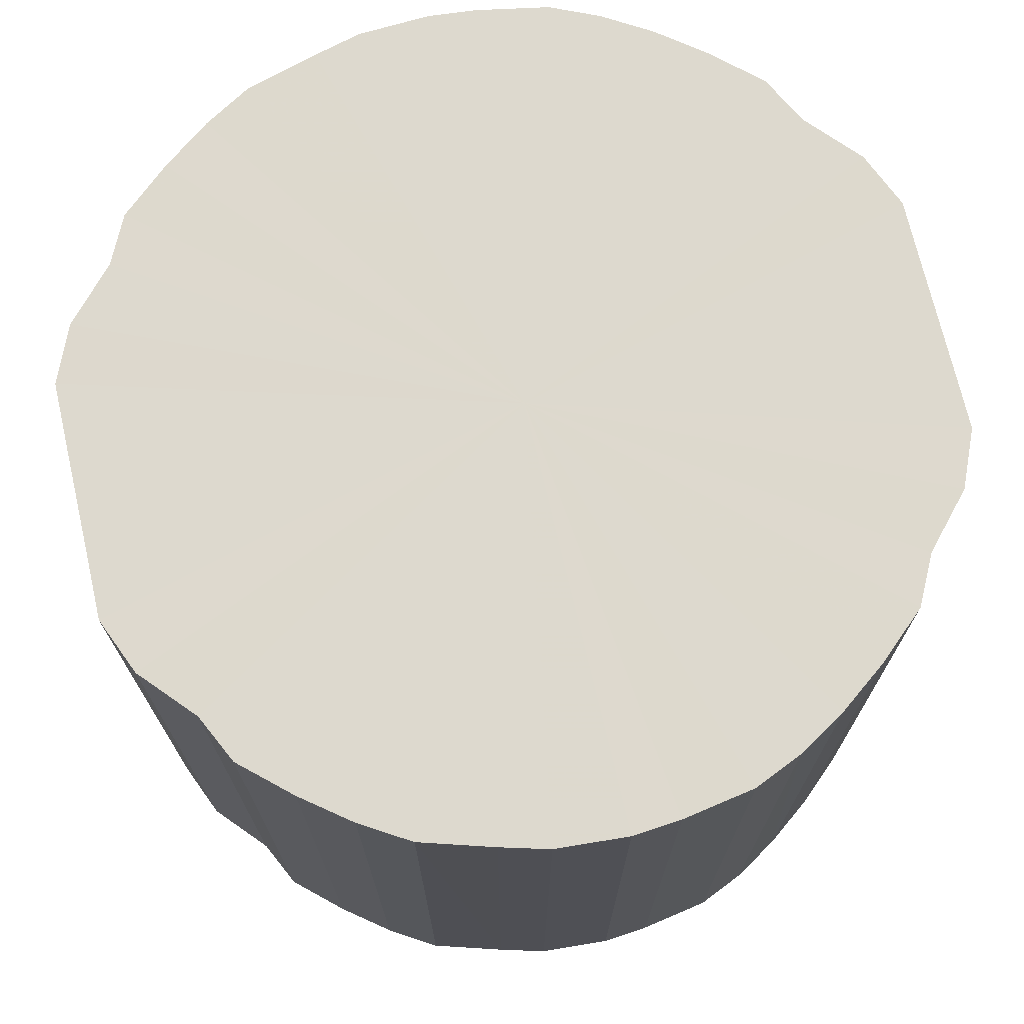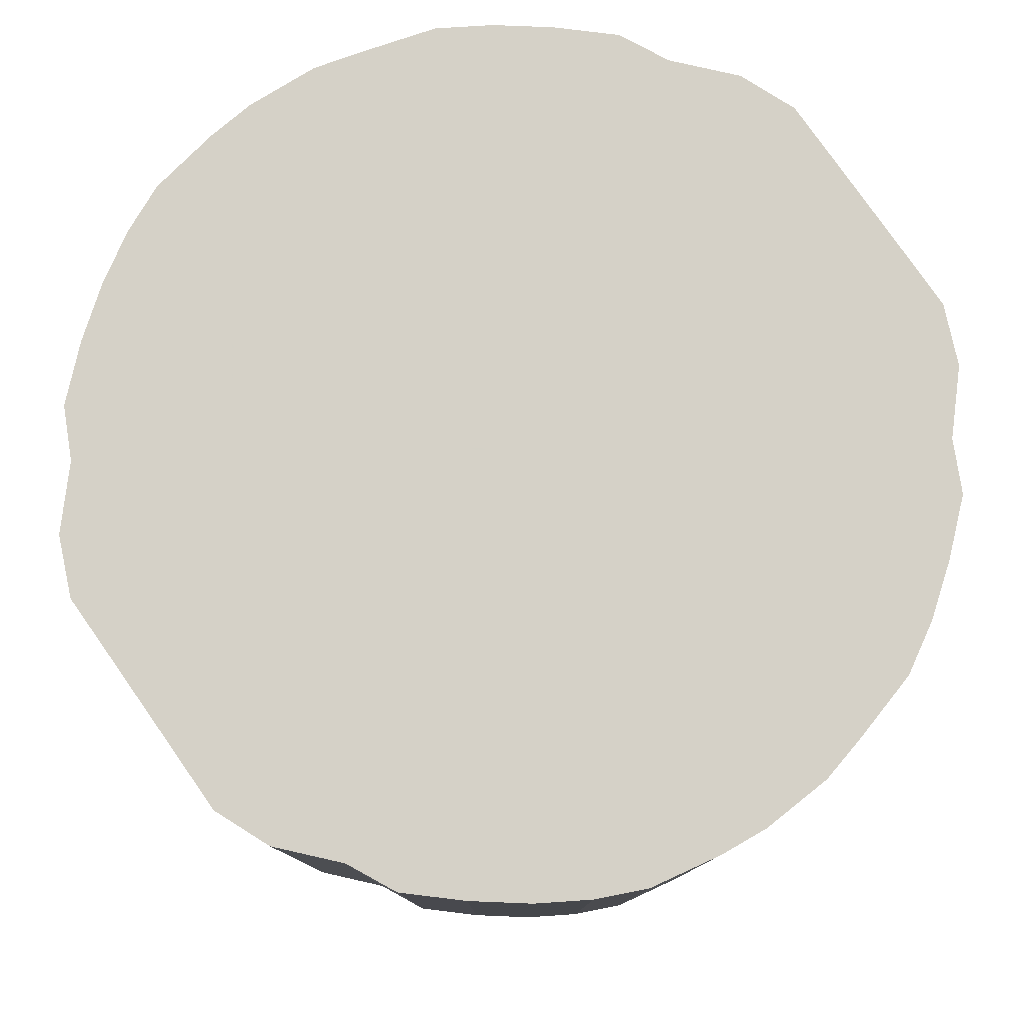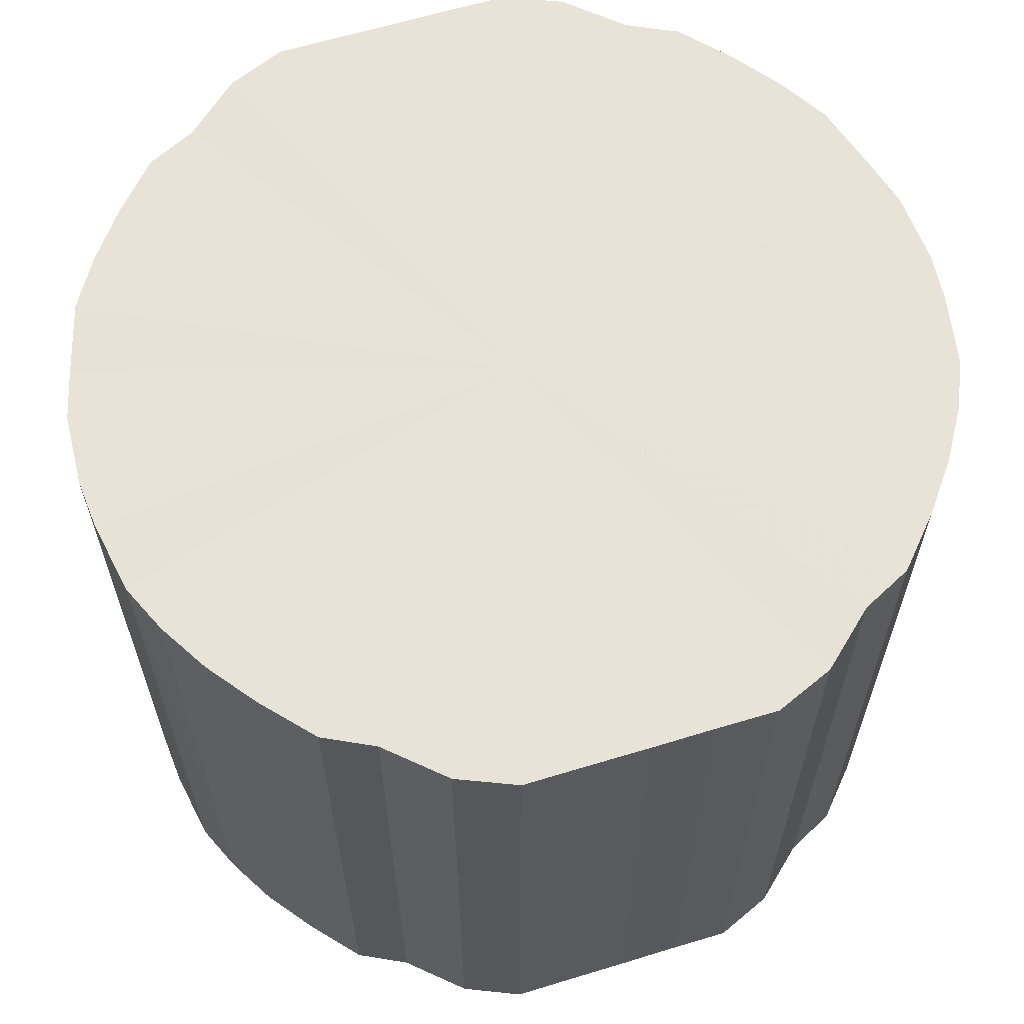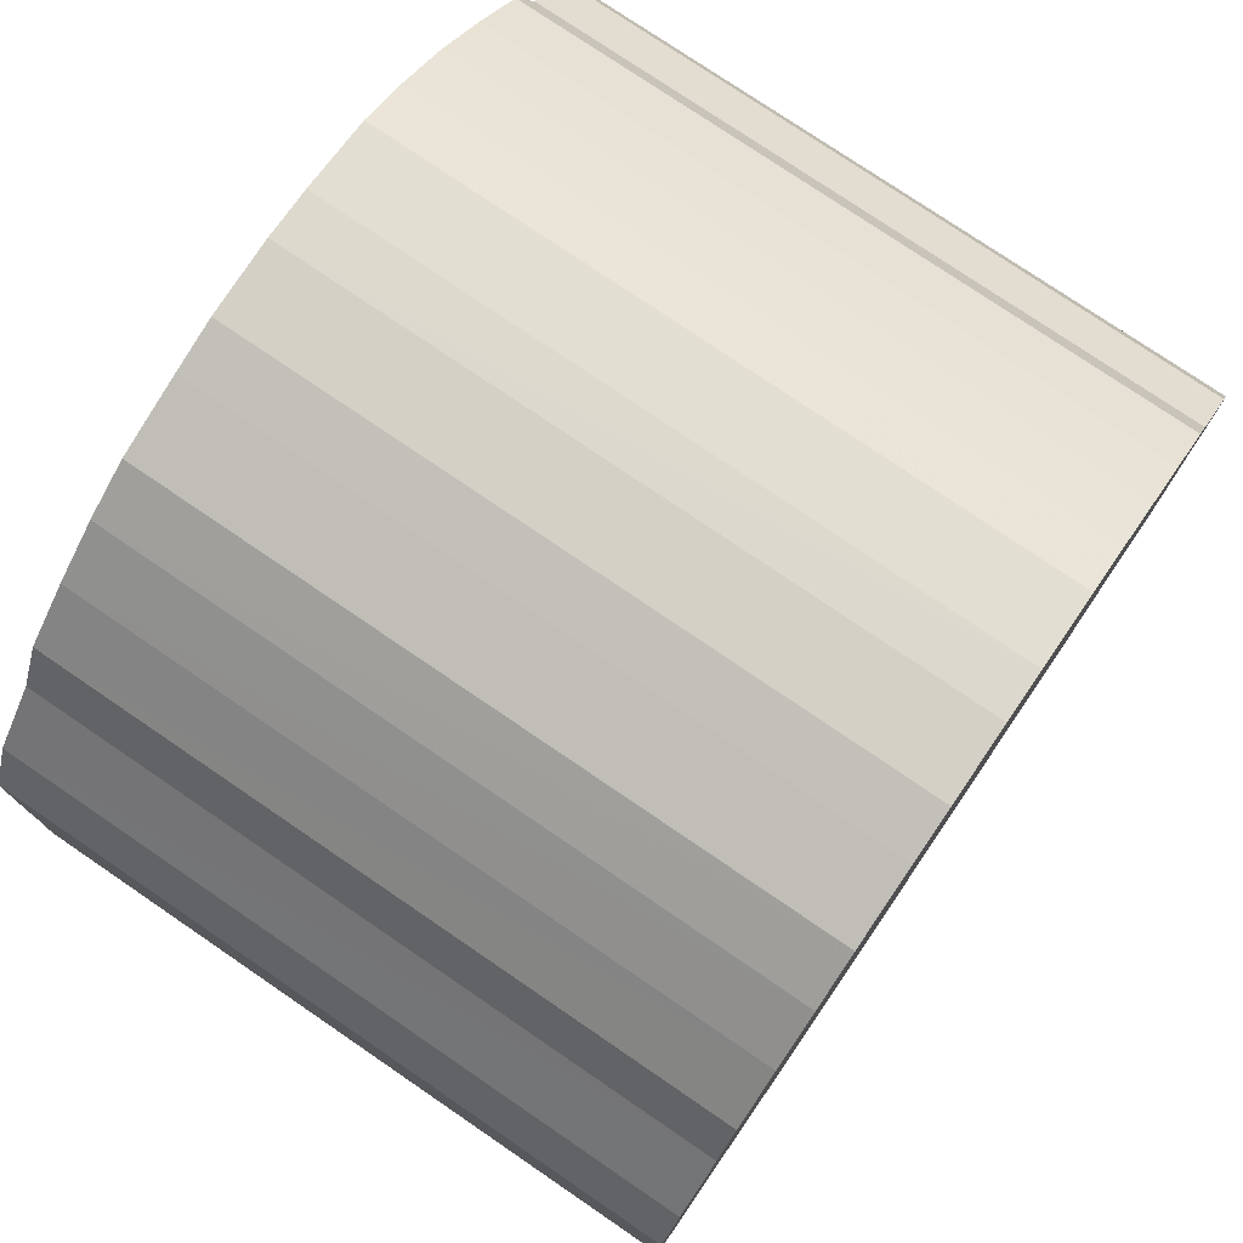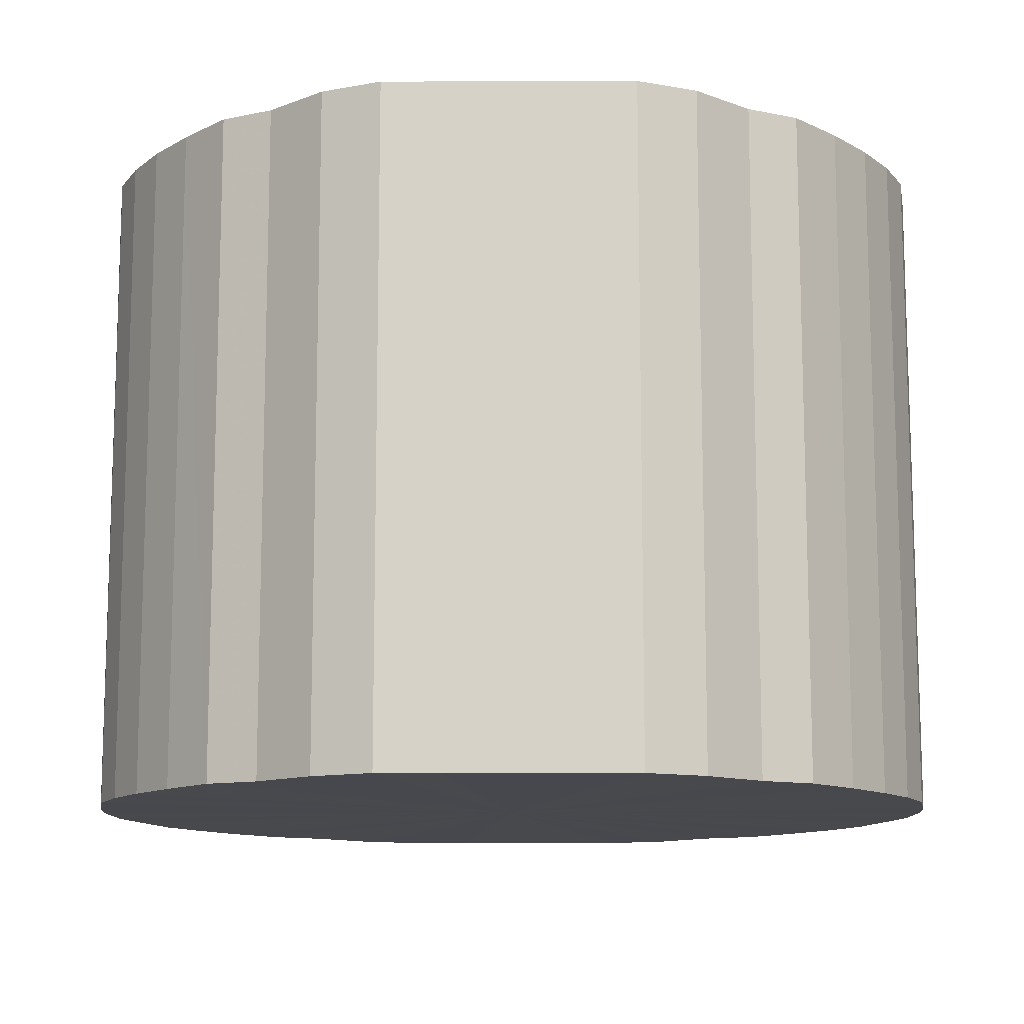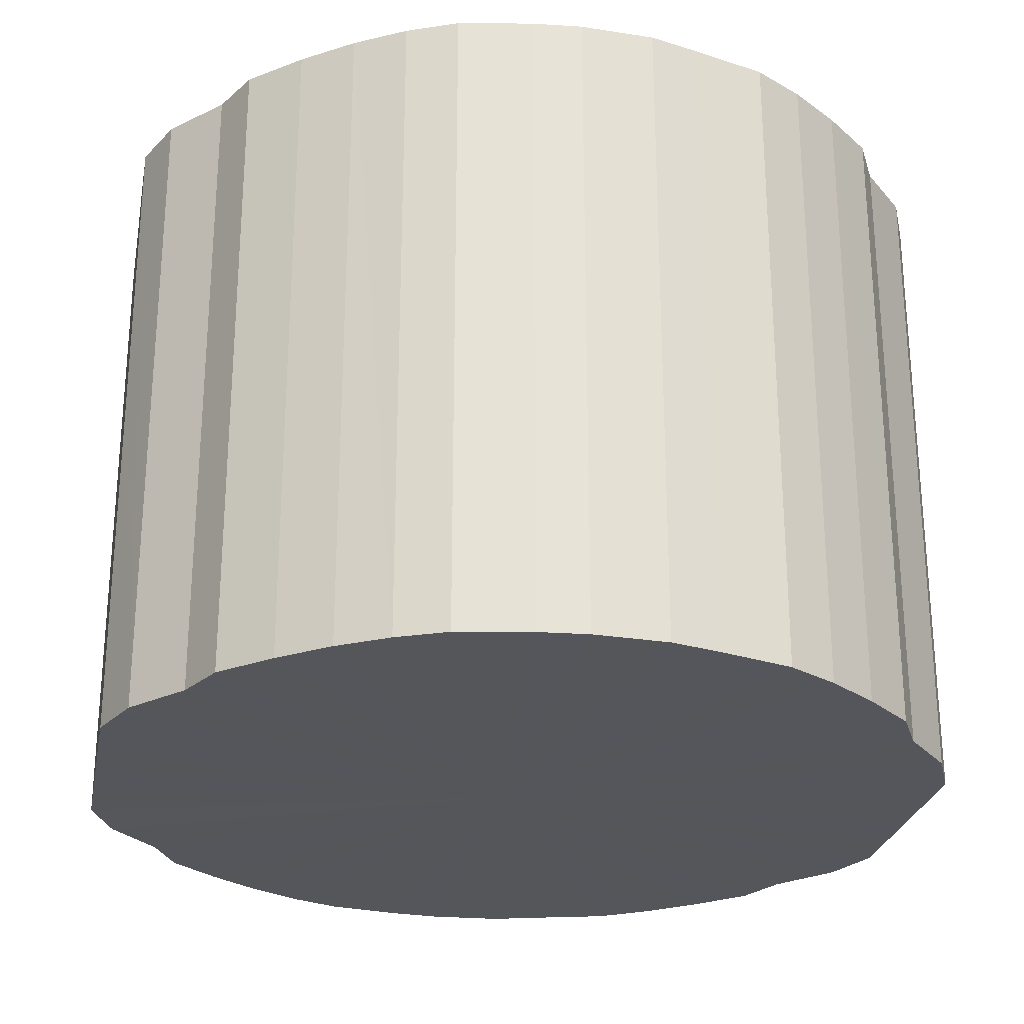
<metadata>
{"format":"obj","ext":"obj","renderer":"f3d","projection":"perspective","resolution":1024,"background":"white","views":[{"elev":71.8,"azim":167.0,"up":"+Y"},{"elev":79.5,"azim":-35.0,"up":"+Y"},{"elev":62.7,"azim":-107.1,"up":"+Y"},{"elev":76.9,"azim":124.3,"up":"+Z"},{"elev":-11.9,"azim":-89.6,"up":"+Y"},{"elev":-26.1,"azim":-10.8,"up":"+Y"}]}
</metadata>
<code>
o 27073
v 2244 1882 24.08
v 2244 1882 24.05
v 2244 1882 24.08
v 2244 1882 24.03
v 2244 1882 24.05
v 2244 1882 24.1
v 2244 1882 24.1
v 2244 1882 24
v 2244 1882 24.03
v 2244 1882 24.13
v 2244 1882 24.13
v 2244 1882 23.98
v 2244 1882 24
v 2244 1882 24.15
v 2244 1882 24.15
v 2244 1882 23.96
v 2244 1882 23.98
v 2244 1882 24.17
v 2244 1882 24.17
v 2244 1882 23.94
v 2244 1882 23.96
v 2244 1882 24.19
v 2244 1882 24.19
v 2244 1882 23.93
v 2244 1882 23.94
v 2244 1882 24.21
v 2244 1882 24.21
v 2245 1882 23.92
v 2244 1882 23.93
v 2244 1882 24.23
v 2244 1882 24.23
v 2245 1882 23.91
v 2245 1882 23.92
v 2245 1882 24.24
v 2245 1882 24.24
v 2245 1882 23.9
v 2245 1882 23.91
v 2245 1882 24.25
v 2245 1882 24.25
v 2245 1882 23.9
v 2245 1882 23.9
v 2245 1882 24.25
v 2245 1882 24.25
v 2245 1882 23.9
v 2245 1882 23.9
v 2245 1882 24.26
v 2245 1882 24.26
v 2245 1882 23.91
v 2245 1882 23.9
v 2245 1882 24.25
v 2245 1882 24.25
v 2245 1882 23.92
v 2245 1882 23.91
v 2245 1882 24.25
v 2245 1882 24.25
v 2245 1882 23.93
v 2245 1882 23.92
v 2245 1882 24.24
v 2245 1882 24.24
v 2245 1882 23.94
v 2245 1882 23.93
v 2245 1882 24.23
v 2245 1882 24.23
v 2245 1882 23.96
v 2245 1882 23.94
v 2245 1882 24.21
v 2245 1882 24.21
v 2245 1882 23.98
v 2245 1882 23.96
v 2245 1882 24.19
v 2245 1882 24.19
v 2245 1882 24
v 2245 1882 23.98
v 2245 1882 24.17
v 2245 1882 24.17
v 2245 1882 24.03
v 2245 1882 24
v 2245 1882 24.15
v 2245 1882 24.15
v 2245 1882 24.05
v 2245 1882 24.03
v 2245 1882 24.13
v 2245 1882 24.13
v 2245 1882 24.08
v 2245 1882 24.05
v 2245 1882 24.1
v 2245 1882 24.1
v 2245 1882 24.08
v 2244 1882 24.08
v 2244 1882 24.05
v 2244 1882 24.05
v 2244 1882 24.03
v 2244 1882 24.03
v 2244 1882 24.1
v 2244 1882 24.08
v 2244 1882 24.13
v 2244 1882 24.1
v 2244 1882 24
v 2244 1882 24
v 2244 1882 24.15
v 2244 1882 24.13
v 2244 1882 24.17
v 2244 1882 24.15
v 2244 1882 23.98
v 2244 1882 23.98
v 2244 1882 24.19
v 2244 1882 24.17
v 2244 1882 24.21
v 2244 1882 24.19
v 2244 1882 23.96
v 2244 1882 23.96
v 2244 1882 24.23
v 2244 1882 24.21
v 2245 1882 24.24
v 2244 1882 24.23
v 2244 1882 23.94
v 2244 1882 23.94
v 2245 1882 24.25
v 2245 1882 24.24
v 2245 1882 24.25
v 2245 1882 24.25
v 2244 1882 23.93
v 2244 1882 23.93
v 2245 1882 24.26
v 2245 1882 24.25
v 2245 1882 24.25
v 2245 1882 24.26
v 2245 1882 23.92
v 2245 1882 23.92
v 2245 1882 24.25
v 2245 1882 24.25
v 2245 1882 24.24
v 2245 1882 24.25
v 2245 1882 23.91
v 2245 1882 23.91
v 2245 1882 24.23
v 2245 1882 24.24
v 2245 1882 24.21
v 2245 1882 24.23
v 2245 1882 23.9
v 2245 1882 23.9
v 2245 1882 24.19
v 2245 1882 24.21
v 2245 1882 24.17
v 2245 1882 24.19
v 2245 1882 23.9
v 2245 1882 23.9
v 2245 1882 24.15
v 2245 1882 24.17
v 2245 1882 24.13
v 2245 1882 24.15
v 2245 1882 23.9
v 2245 1882 23.9
v 2245 1882 24.1
v 2245 1882 24.13
v 2245 1882 24.08
v 2245 1882 24.1
v 2245 1882 23.91
v 2245 1882 23.91
v 2245 1882 24.05
v 2245 1882 24.08
v 2245 1882 24.03
v 2245 1882 24.05
v 2245 1882 23.92
v 2245 1882 23.92
v 2245 1882 24
v 2245 1882 24.03
v 2245 1882 23.98
v 2245 1882 24
v 2245 1882 23.93
v 2245 1882 23.93
v 2245 1882 23.96
v 2245 1882 23.98
v 2245 1882 23.94
v 2245 1882 23.96
v 2245 1882 23.94
v 2245 1882 24.08
v 2244 1882 24.05
v 2244 1882 24.08
v 2244 1882 24.03
v 2244 1882 24.1
v 2244 1882 24
v 2244 1882 24.13
v 2244 1882 23.98
v 2244 1882 24.15
v 2244 1882 23.96
v 2244 1882 24.17
v 2244 1882 23.94
v 2244 1882 24.19
v 2244 1882 23.93
v 2244 1882 24.21
v 2245 1882 23.92
v 2244 1882 24.23
v 2245 1882 23.91
v 2245 1882 24.24
v 2245 1882 23.9
v 2245 1882 24.25
v 2245 1882 23.9
v 2245 1882 24.25
v 2245 1882 23.9
v 2245 1882 24.26
v 2245 1882 23.91
v 2245 1882 24.25
v 2245 1882 23.92
v 2245 1882 24.25
v 2245 1882 23.93
v 2245 1882 24.24
v 2245 1882 23.94
v 2245 1882 24.23
v 2245 1882 23.96
v 2245 1882 24.21
v 2245 1882 23.98
v 2245 1882 24.19
v 2245 1882 24
v 2245 1882 24.17
v 2245 1882 24.03
v 2245 1882 24.15
v 2245 1882 24.05
v 2245 1882 24.13
v 2245 1882 24.08
v 2245 1882 24.1
v 2245 1882 24.08
v 2244 1882 24.08
v 2244 1882 24.05
v 2244 1882 24.1
v 2244 1882 24.03
v 2244 1882 24.13
v 2244 1882 24
v 2244 1882 24.15
v 2244 1882 23.98
v 2244 1882 24.17
v 2244 1882 23.96
v 2244 1882 24.19
v 2244 1882 23.94
v 2244 1882 24.21
v 2244 1882 23.93
v 2244 1882 24.23
v 2245 1882 23.92
v 2245 1882 24.24
v 2245 1882 23.91
v 2245 1882 24.25
v 2245 1882 23.9
v 2245 1882 24.25
v 2245 1882 23.9
v 2245 1882 24.26
v 2245 1882 23.9
v 2245 1882 24.25
v 2245 1882 23.91
v 2245 1882 24.25
v 2245 1882 23.92
v 2245 1882 24.24
v 2245 1882 23.93
v 2245 1882 24.23
v 2245 1882 23.94
v 2245 1882 24.21
v 2245 1882 23.96
v 2245 1882 24.19
v 2245 1882 23.98
v 2245 1882 24.17
v 2245 1882 24
v 2245 1882 24.15
v 2245 1882 24.03
v 2245 1882 24.13
v 2245 1882 24.05
v 2245 1882 24.1
v 2245 1882 24.08
f 1 2 3
f 2 4 5
f 6 1 7
f 4 8 9
f 10 6 11
f 8 12 13
f 14 10 15
f 12 16 17
f 18 14 19
f 16 20 21
f 22 18 23
f 20 24 25
f 26 22 27
f 24 28 29
f 30 26 31
f 28 32 33
f 34 30 35
f 32 36 37
f 38 34 39
f 36 40 41
f 42 38 43
f 40 44 45
f 46 42 47
f 44 48 49
f 50 46 51
f 48 52 53
f 54 50 55
f 52 56 57
f 58 54 59
f 56 60 61
f 62 58 63
f 60 64 65
f 66 62 67
f 64 68 69
f 70 66 71
f 68 72 73
f 74 70 75
f 72 76 77
f 78 74 79
f 76 80 81
f 82 78 83
f 80 84 85
f 86 82 87
f 84 86 88
f 89 90 91
f 91 92 93
f 94 95 89
f 96 97 94
f 93 98 99
f 100 101 96
f 102 103 100
f 99 104 105
f 106 107 102
f 108 109 106
f 105 110 111
f 112 113 108
f 114 115 112
f 111 116 117
f 118 119 114
f 120 121 118
f 117 122 123
f 124 125 120
f 126 127 124
f 123 128 129
f 130 131 126
f 132 133 130
f 129 134 135
f 136 137 132
f 138 139 136
f 135 140 141
f 142 143 138
f 144 145 142
f 141 146 147
f 148 149 144
f 150 151 148
f 147 152 153
f 154 155 150
f 156 157 154
f 153 158 159
f 160 161 156
f 162 163 160
f 159 164 165
f 166 167 162
f 168 169 166
f 165 170 171
f 172 173 168
f 174 175 172
f 171 176 174
f 177 178 179
f 177 180 178
f 177 179 181
f 177 182 180
f 177 181 183
f 177 184 182
f 177 183 185
f 177 186 184
f 177 185 187
f 177 188 186
f 177 187 189
f 177 190 188
f 177 189 191
f 177 192 190
f 177 191 193
f 177 194 192
f 177 193 195
f 177 196 194
f 177 195 197
f 177 198 196
f 177 197 199
f 177 200 198
f 177 199 201
f 177 202 200
f 177 201 203
f 177 204 202
f 177 203 205
f 177 206 204
f 177 205 207
f 177 208 206
f 177 207 209
f 177 210 208
f 177 209 211
f 177 212 210
f 177 211 213
f 177 214 212
f 177 213 215
f 177 216 214
f 177 215 217
f 177 218 216
f 177 217 219
f 177 220 218
f 177 219 221
f 177 221 220
f 222 223 224
f 222 225 223
f 222 224 226
f 222 227 225
f 222 226 228
f 222 229 227
f 222 228 230
f 222 231 229
f 222 230 232
f 222 233 231
f 222 232 234
f 222 235 233
f 222 234 236
f 222 237 235
f 222 236 238
f 222 239 237
f 222 238 240
f 222 241 239
f 222 240 242
f 222 243 241
f 222 242 244
f 222 245 243
f 222 244 246
f 222 247 245
f 222 246 248
f 222 249 247
f 222 248 250
f 222 251 249
f 222 250 252
f 222 253 251
f 222 252 254
f 222 255 253
f 222 254 256
f 222 257 255
f 222 256 258
f 222 259 257
f 222 258 260
f 222 261 259
f 222 260 262
f 222 263 261
f 222 262 264
f 222 265 263
f 222 264 266
f 222 266 265

</code>
